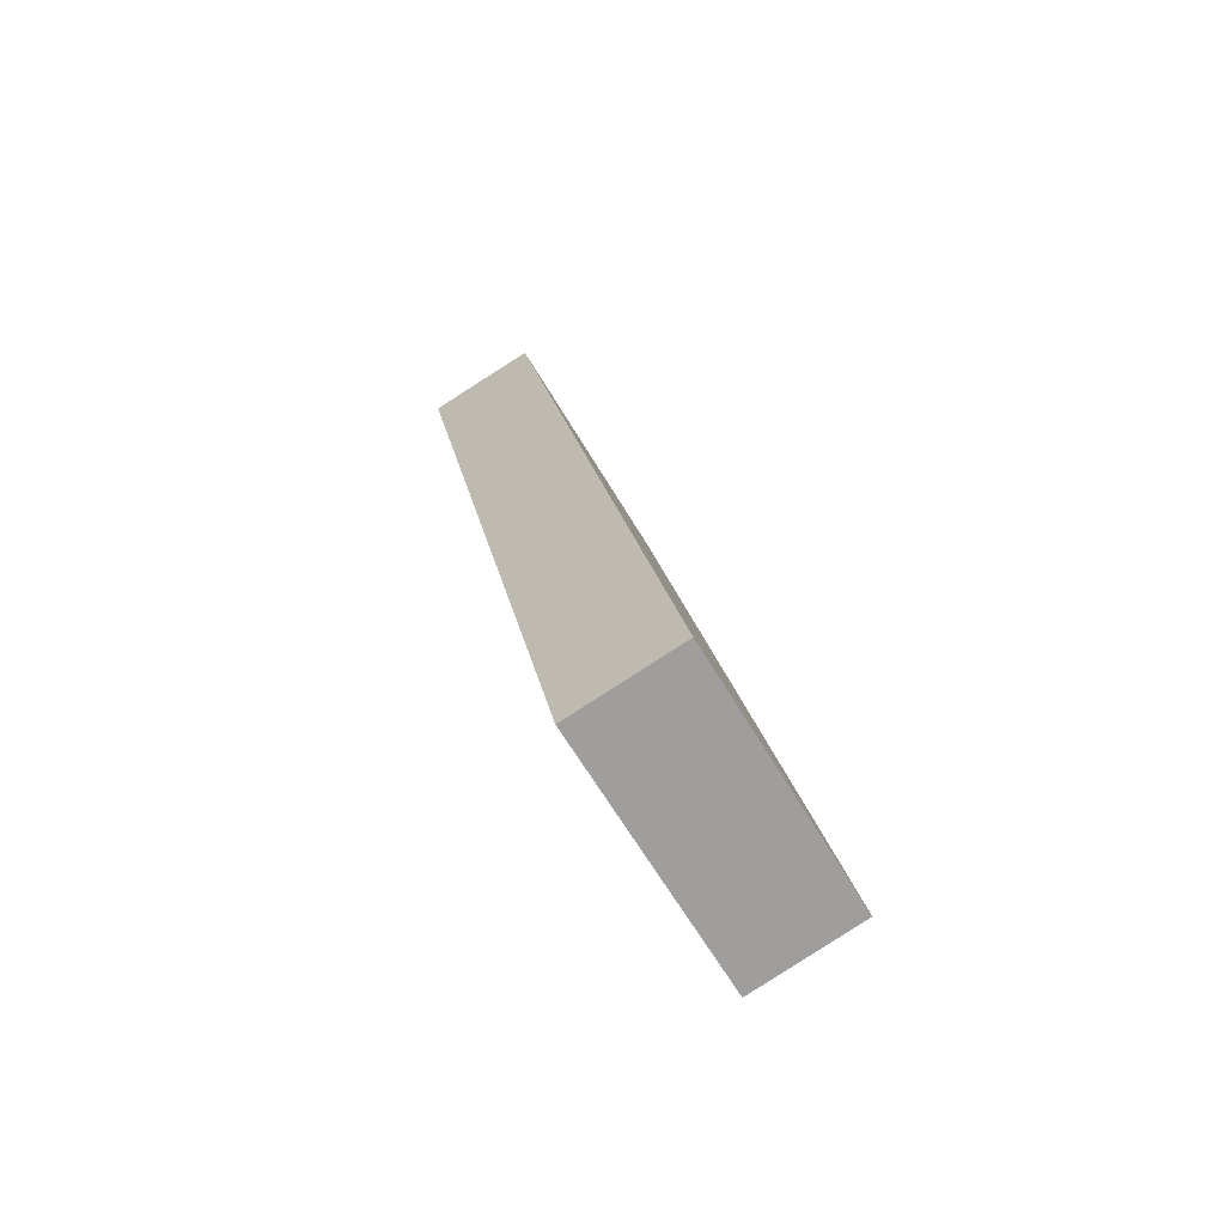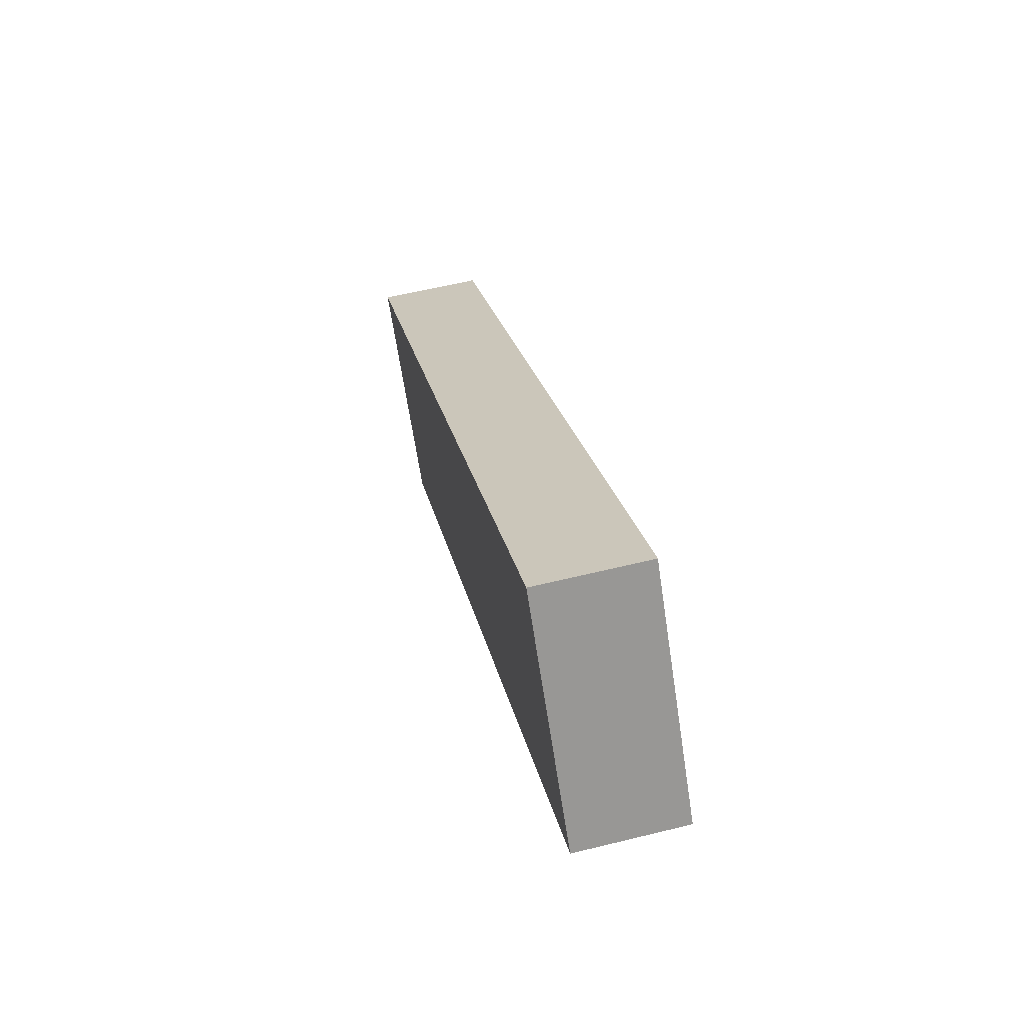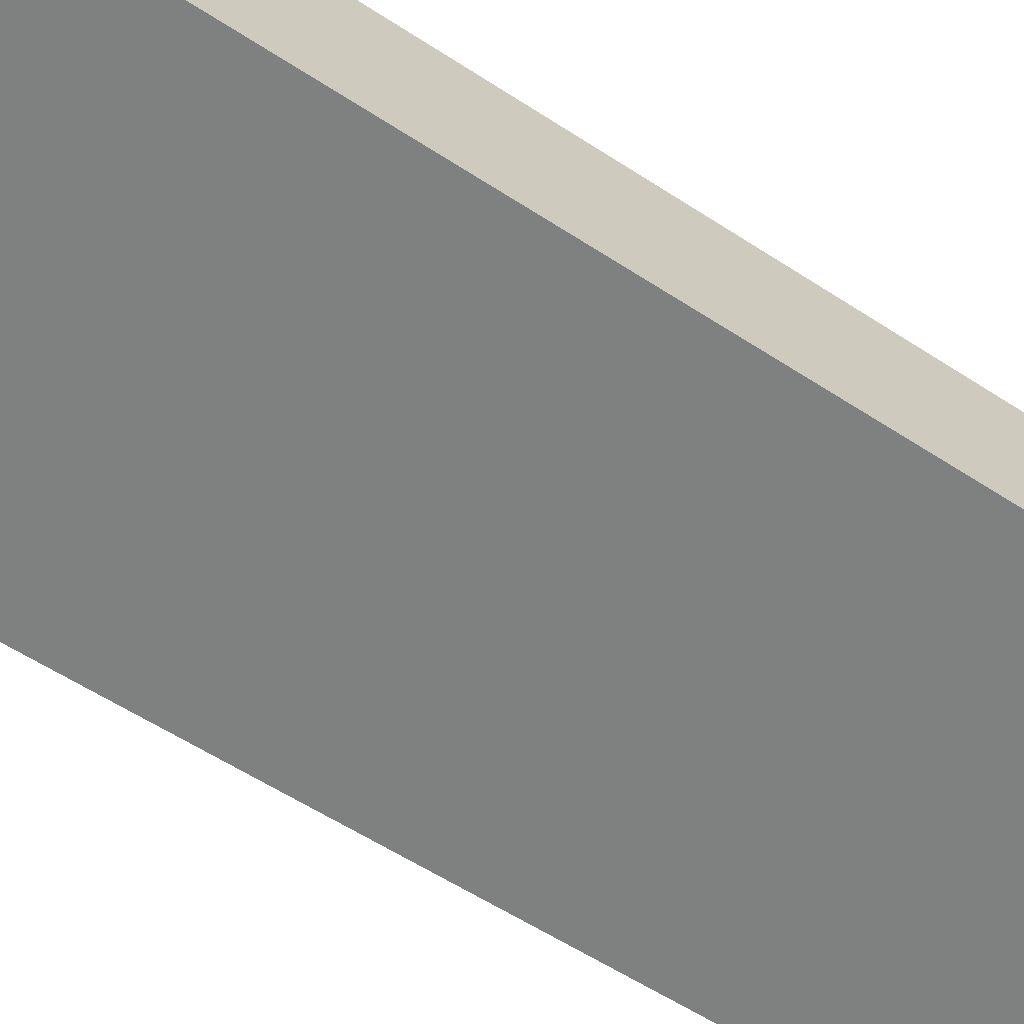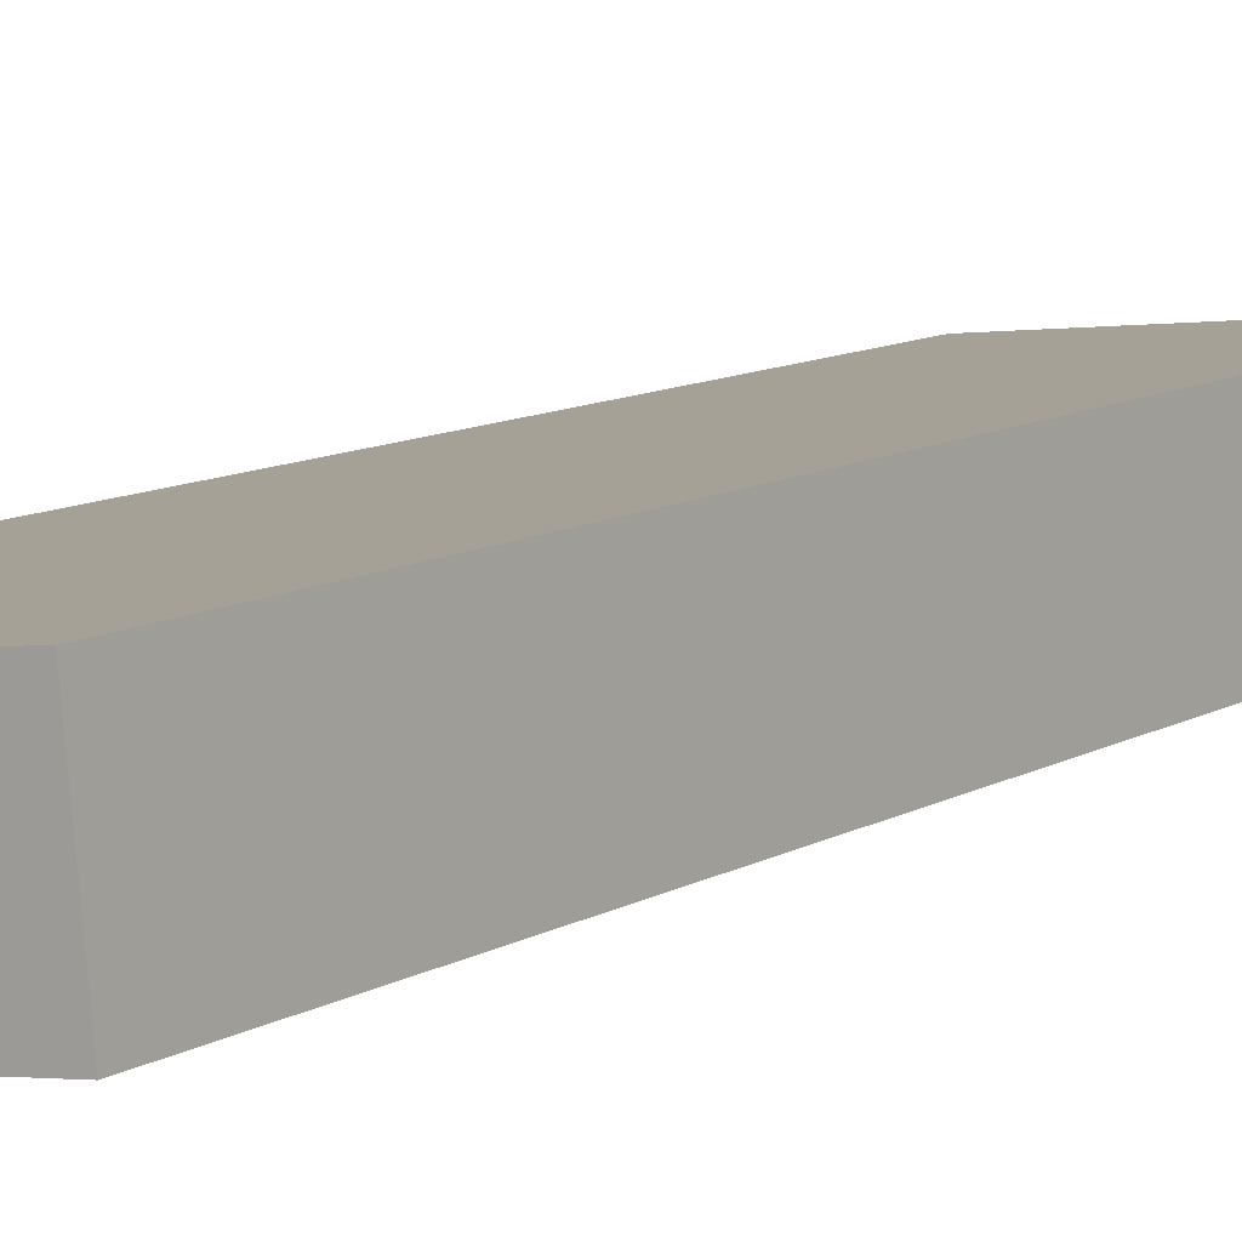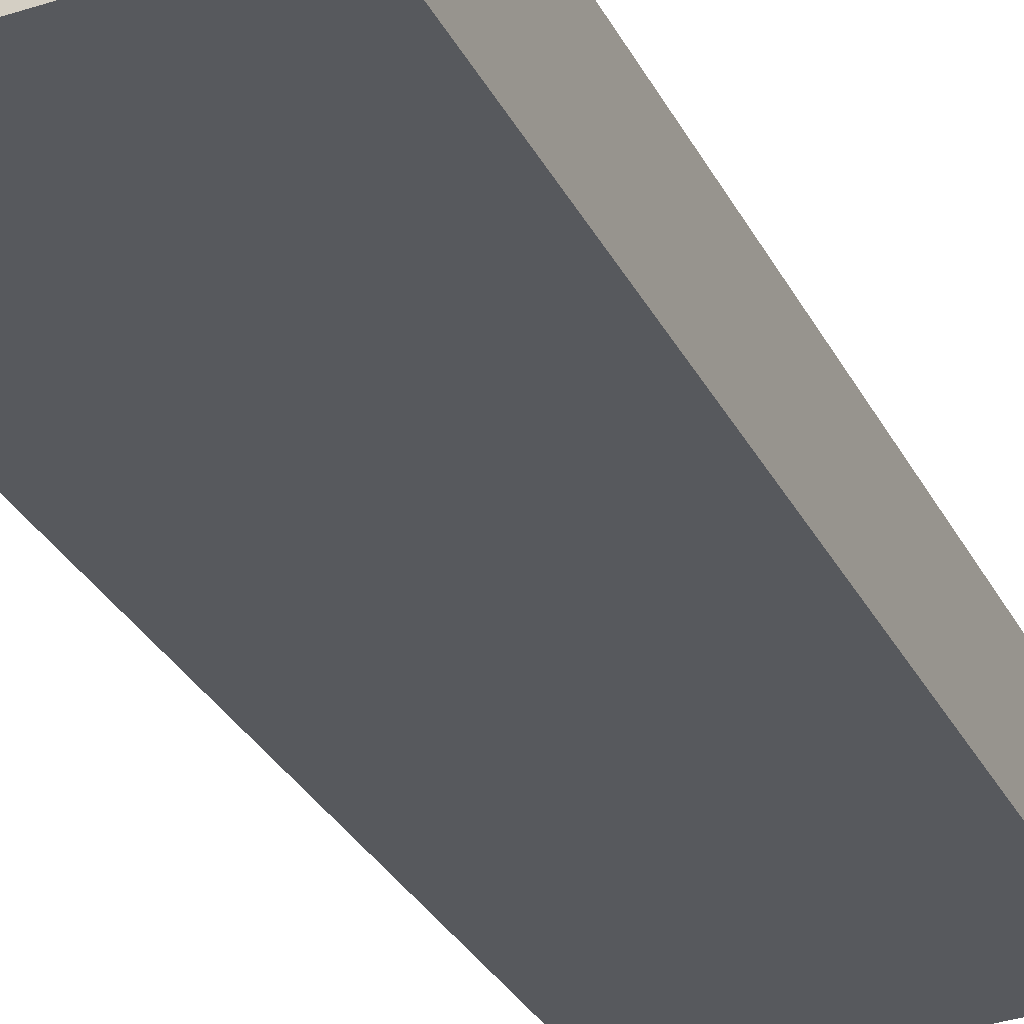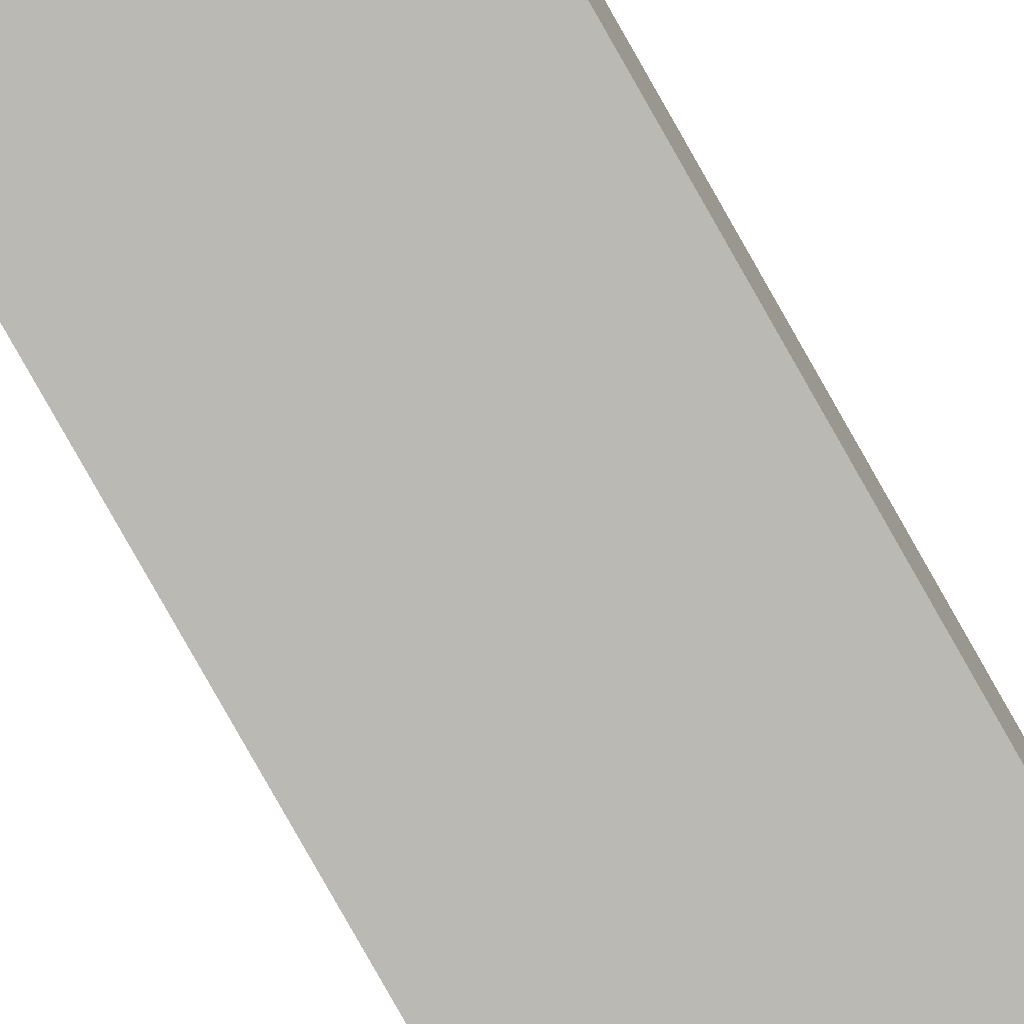
<metadata>
{"format":"obj","ext":"obj","renderer":"f3d","projection":"perspective","resolution":1024,"background":"white","views":[{"elev":-65.3,"azim":121.9,"up":"+Y"},{"elev":-66.5,"azim":99.8,"up":"+Y"},{"elev":-66.9,"azim":53.6,"up":"+Z"},{"elev":-3.5,"azim":33.0,"up":"+Z"},{"elev":-40.5,"azim":22.0,"up":"+Z"},{"elev":-74.1,"azim":-150.0,"up":"+Z"}]}
</metadata>
<code>
o Cube
v -0.96 3.516 0.2603
v 1.04 3.51 0.2194
v -0.9434 3.355 1.099
v 1.056 3.349 1.058
v -1.009 -3.349 -1.058
v 0.9904 -3.355 -1.099
v -0.9925 -3.51 -0.2194
v 1.007 -3.516 -0.2603
f 1 5 7 3
f 4 3 7 8
f 8 7 5 6
f 6 2 4 8
f 2 1 3 4
f 6 5 1 2

</code>
